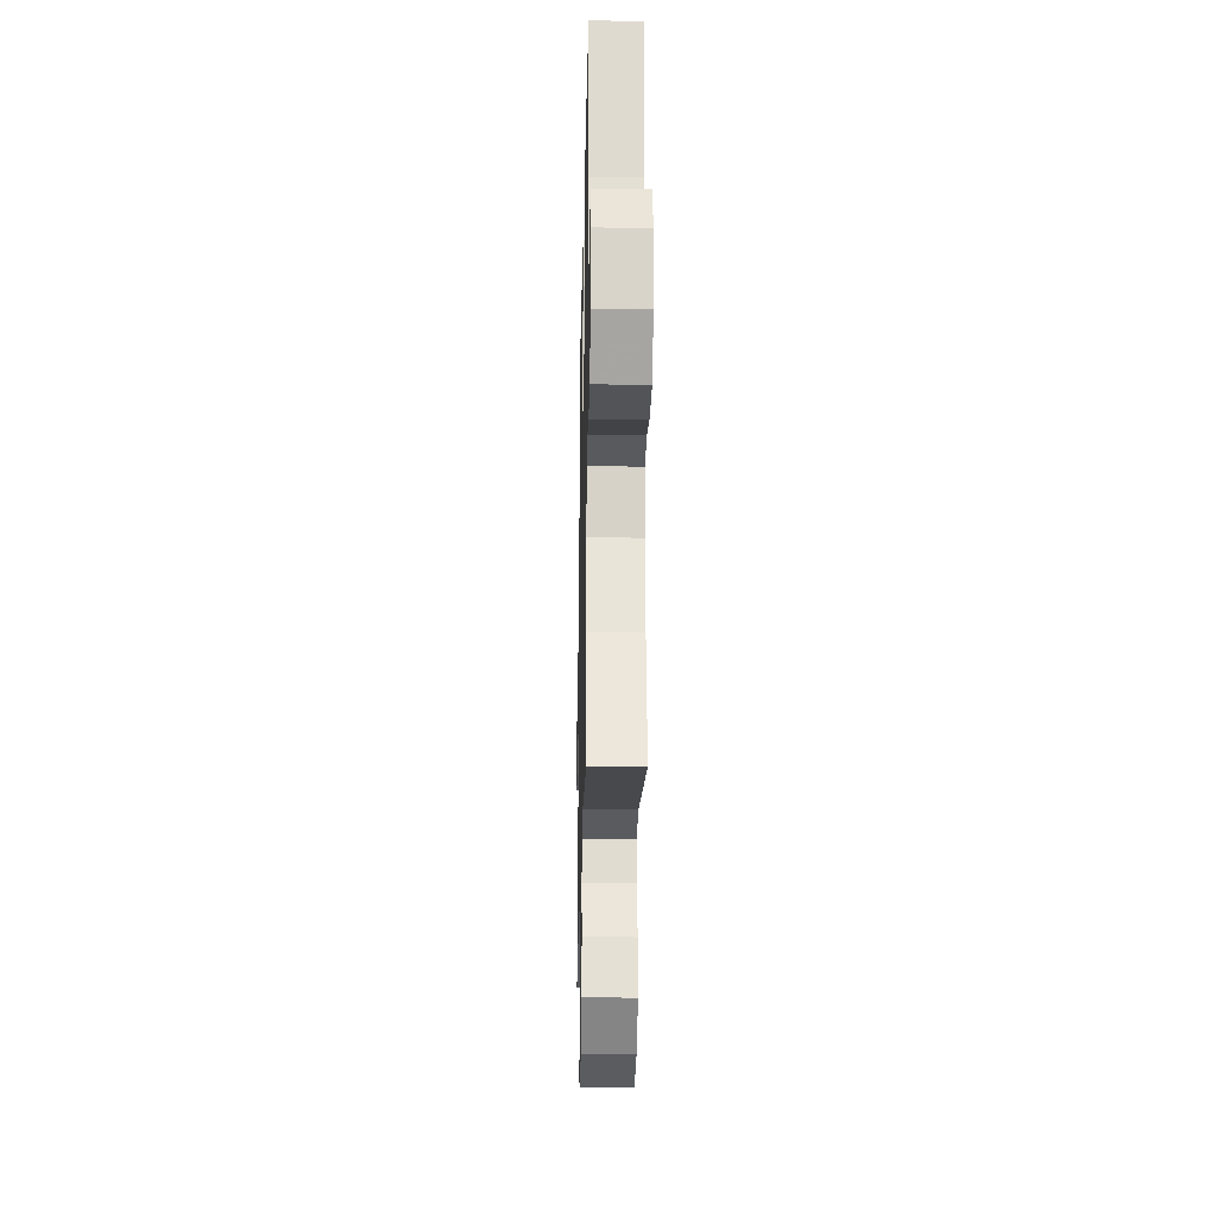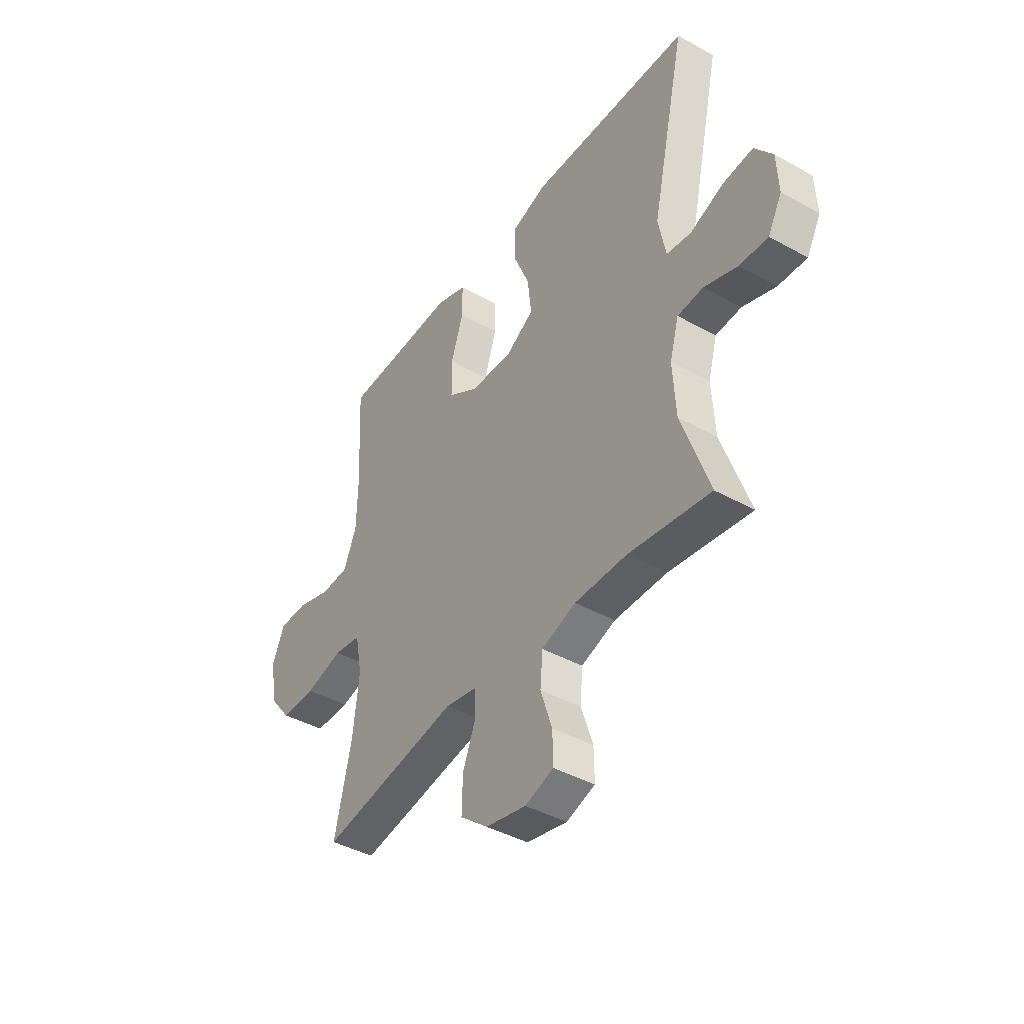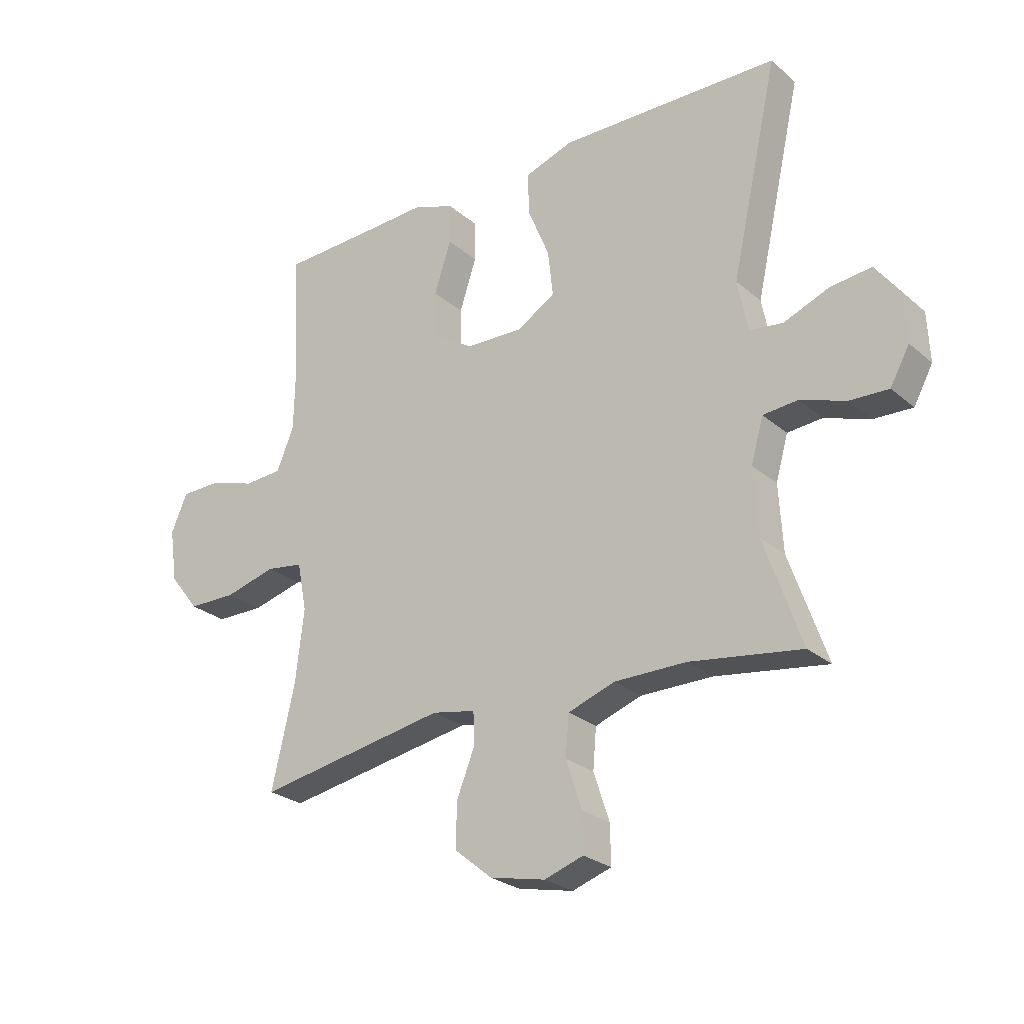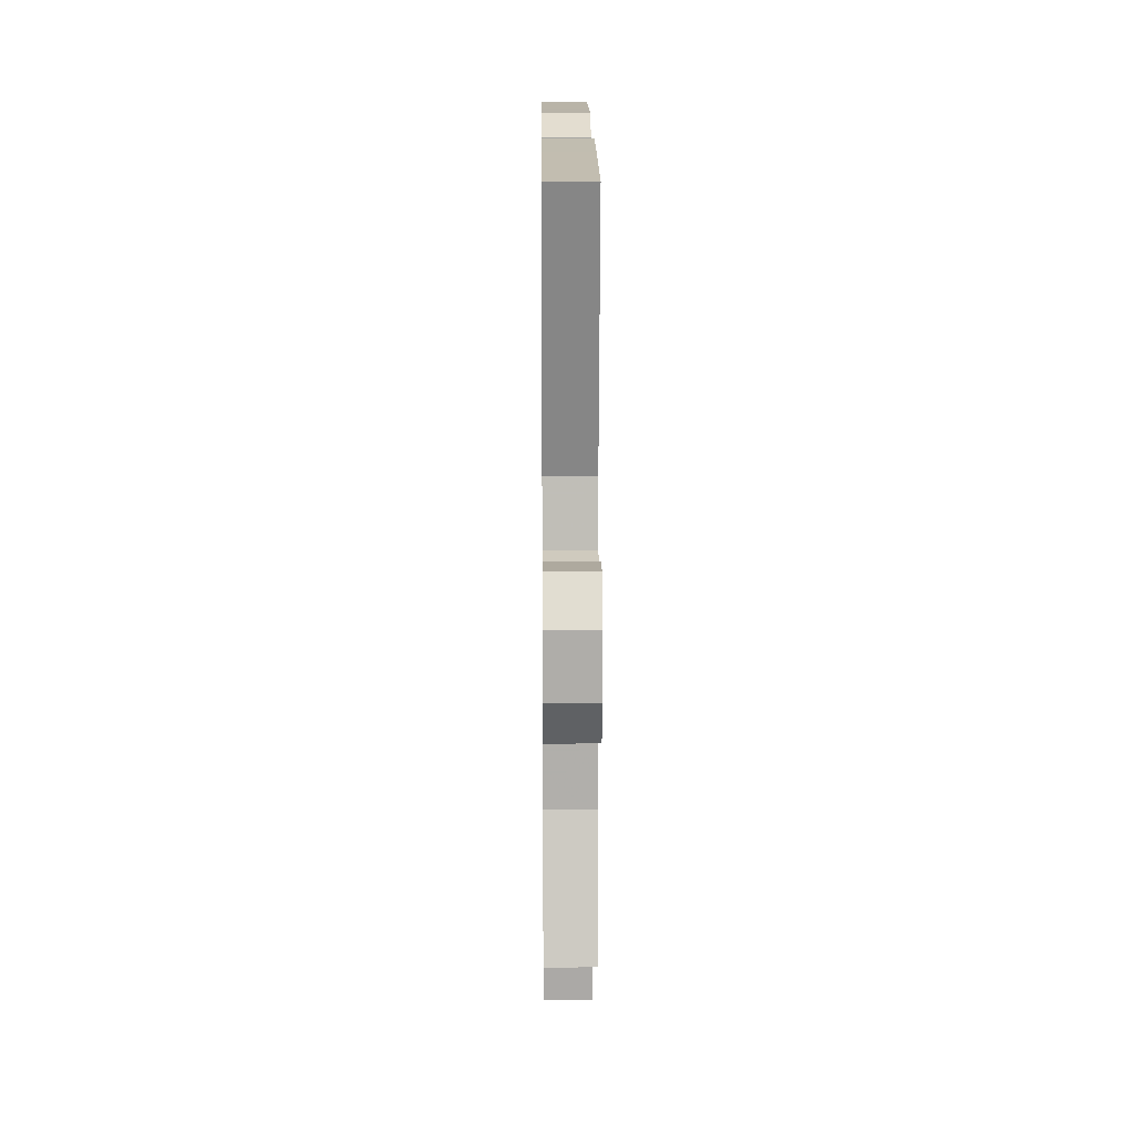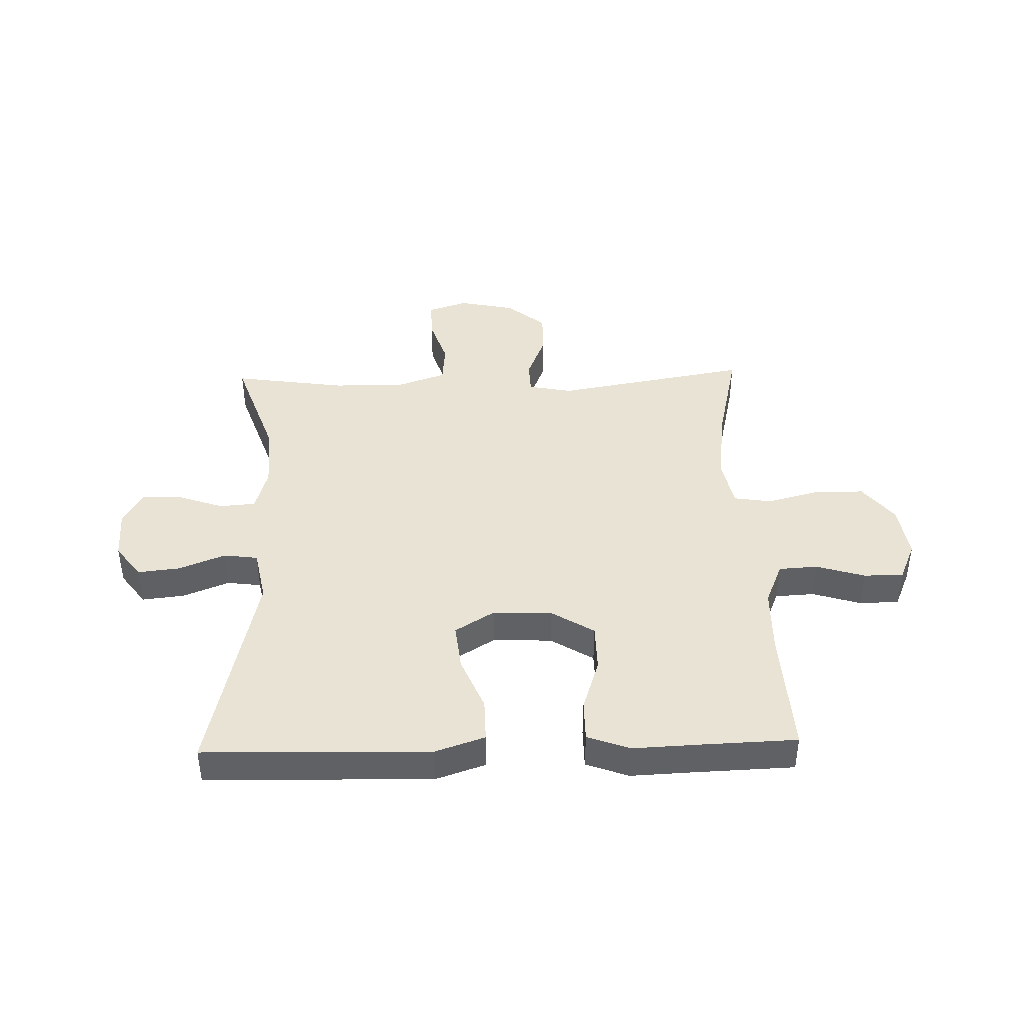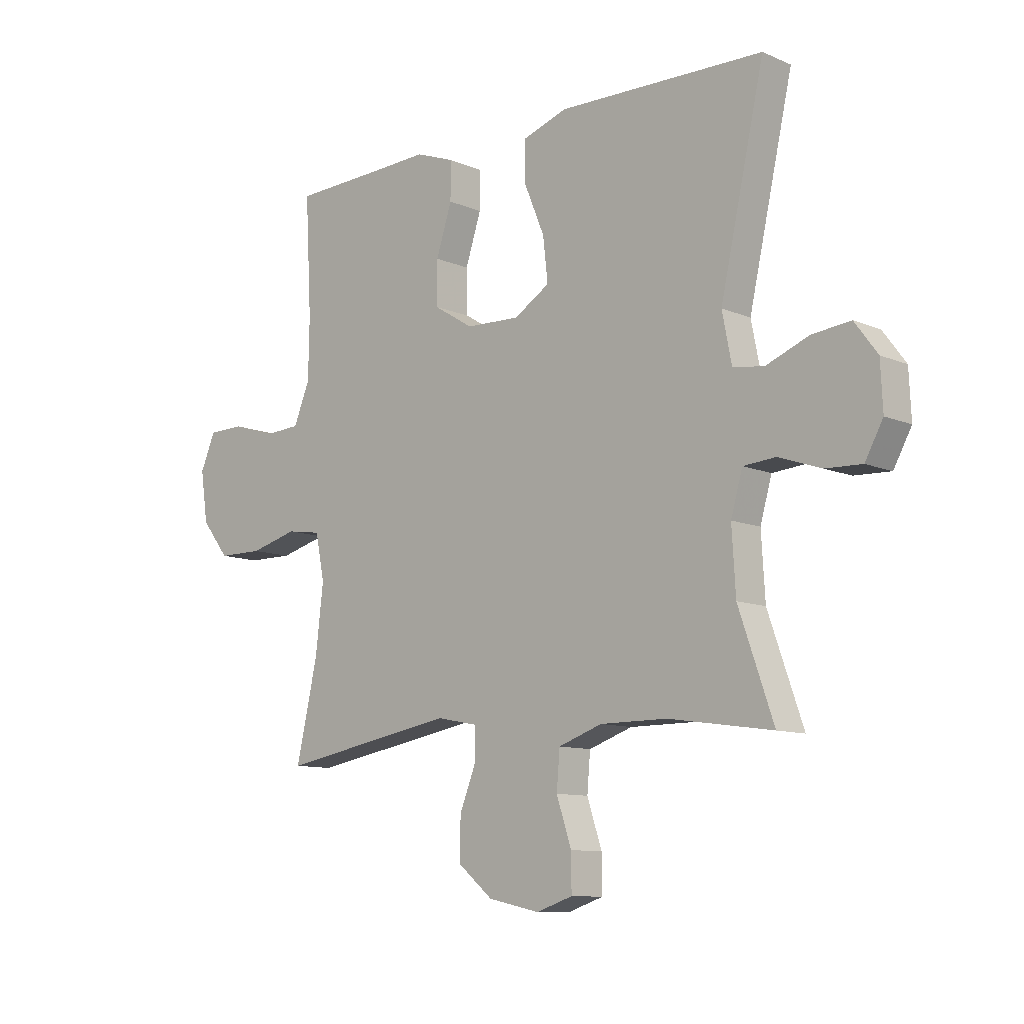
<metadata>
{"format":"obj","ext":"obj","renderer":"f3d","projection":"perspective","resolution":1024,"background":"white","views":[{"elev":-22.2,"azim":88.8,"up":"+Z"},{"elev":-42.0,"azim":-123.7,"up":"+Z"},{"elev":-25.9,"azim":-142.9,"up":"+Z"},{"elev":15.4,"azim":-90.5,"up":"+Z"},{"elev":42.1,"azim":-1.6,"up":"+Y"},{"elev":-10.3,"azim":-136.9,"up":"+Z"}]}
</metadata>
<code>
v -0.5 0.07 0.5
v -0.243 0.07 0.506
v -0.108 0.07 0.509
v -0.022 0.07 0.48
v -0.023 0.07 0.405
v -0.062 0.07 0.311
v -0.071 0.07 0.229
v -0.003 0.07 0.187
v 0.1 0.07 0.191
v 0.174 0.07 0.237
v 0.175 0.07 0.32
v 0.145 0.07 0.412
v 0.145 0.07 0.484
v 0.219 0.07 0.511
v 0.335 0.07 0.506
v 0.5 0.07 0.5
v 0.488 0.07 0.278
v 0.49 0.07 0.164
v 0.521 0.07 0.089
v 0.589 0.07 0.085
v 0.673 0.07 0.111
v 0.742 0.07 0.11
v 0.771 0.07 0.043
v 0.757 0.07 -0.052
v 0.704 0.07 -0.119
v 0.618 0.07 -0.12
v 0.527 0.07 -0.096
v 0.461 0.07 -0.106
v 0.444 0.07 -0.192
v 0.459 0.07 -0.32
v 0.5 0.07 -0.5
v 0.163 0.07 -0.441
v 0.086 0.07 -0.456
v 0.084 0.07 -0.513
v 0.116 0.07 -0.593
v 0.118 0.07 -0.671
v 0.051 0.07 -0.726
v -0.047 0.07 -0.747
v -0.116 0.07 -0.724
v -0.115 0.07 -0.656
v -0.087 0.07 -0.571
v -0.093 0.07 -0.5
v -0.176 0.07 -0.471
v -0.303 0.07 -0.471
v -0.5 0.07 -0.5
v -0.434 0.07 -0.311
v -0.427 0.07 -0.193
v -0.449 0.07 -0.116
v -0.511 0.07 -0.111
v -0.591 0.07 -0.139
v -0.66 0.07 -0.142
v -0.694 0.07 -0.08
v -0.69 0.07 0.007
v -0.647 0.07 0.065
v -0.574 0.07 0.057
v -0.493 0.07 0.025
v -0.434 0.07 0.033
v -0.416 0.07 0.125
v -0.5 0 0.5
v -0.243 0 0.506
v -0.108 0 0.509
v -0.022 0 0.48
v -0.023 0 0.405
v -0.062 0 0.311
v -0.071 0 0.229
v -0.003 0 0.187
v 0.1 0 0.191
v 0.174 0 0.237
v 0.175 0 0.32
v 0.145 0 0.412
v 0.145 0 0.484
v 0.219 0 0.511
v 0.335 0 0.506
v 0.5 0 0.5
v 0.488 0 0.278
v 0.49 0 0.164
v 0.521 0 0.089
v 0.589 0 0.085
v 0.673 0 0.111
v 0.742 0 0.11
v 0.771 0 0.043
v 0.757 0 -0.052
v 0.704 0 -0.119
v 0.618 0 -0.12
v 0.527 0 -0.096
v 0.461 0 -0.106
v 0.444 0 -0.192
v 0.459 0 -0.32
v 0.5 0 -0.5
v 0.163 0 -0.441
v 0.086 0 -0.456
v 0.084 0 -0.513
v 0.116 0 -0.593
v 0.118 0 -0.671
v 0.051 0 -0.726
v -0.047 0 -0.747
v -0.116 0 -0.724
v -0.115 0 -0.656
v -0.087 0 -0.571
v -0.093 0 -0.5
v -0.176 0 -0.471
v -0.303 0 -0.471
v -0.5 0 -0.5
v -0.434 0 -0.311
v -0.427 0 -0.193
v -0.449 0 -0.116
v -0.511 0 -0.111
v -0.591 0 -0.139
v -0.66 0 -0.142
v -0.694 0 -0.08
v -0.69 0 0.007
v -0.647 0 0.065
v -0.574 0 0.057
v -0.493 0 0.025
v -0.434 0 0.033
v -0.416 0 0.125
f 54 55 56
f 53 54 56
f 52 53 56
f 51 52 56
f 50 51 56
f 49 50 56
f 48 49 56 57
f 47 48 57 58
f 44 45 46
f 43 44 46 47
f 42 43 47 58
f 39 40 41
f 38 39 41
f 37 38 41
f 36 37 41
f 35 36 41
f 34 35 41
f 33 34 41 42
f 30 31 32
f 29 30 32 33
f 33 42 58
f 29 33 58
f 28 29 58
f 25 26 27
f 24 25 27
f 23 24 27
f 22 23 27
f 21 22 27
f 20 21 27
f 27 28 58
f 20 27 58
f 19 20 58
f 15 16 17
f 15 17 18
f 14 15 18
f 13 14 18
f 12 13 18
f 11 12 18
f 10 11 18 19
f 4 5 6
f 3 4 6
f 2 3 6
f 1 2 6
f 58 1 6
f 58 6 7
f 9 10 19
f 8 9 19 58
f 7 8 58
f 114 113 112
f 114 112 111
f 114 111 110
f 114 110 109
f 114 109 108
f 114 108 107
f 115 114 107 106
f 116 115 106 105
f 104 103 102
f 105 104 102 101
f 116 105 101 100
f 99 98 97
f 99 97 96
f 99 96 95
f 99 95 94
f 99 94 93
f 99 93 92
f 100 99 92 91
f 90 89 88
f 91 90 88 87
f 116 100 91
f 116 91 87
f 116 87 86
f 85 84 83
f 85 83 82
f 85 82 81
f 85 81 80
f 85 80 79
f 85 79 78
f 116 86 85
f 116 85 78
f 116 78 77
f 75 74 73
f 76 75 73
f 76 73 72
f 76 72 71
f 76 71 70
f 76 70 69
f 77 76 69 68
f 64 63 62
f 64 62 61
f 64 61 60
f 64 60 59
f 64 59 116
f 65 64 116
f 77 68 67
f 116 77 67 66
f 116 66 65
f 1 59 60 2
f 2 60 61 3
f 3 61 62 4
f 4 62 63 5
f 5 63 64 6
f 6 64 65 7
f 7 65 66 8
f 8 66 67 9
f 9 67 68 10
f 10 68 69 11
f 11 69 70 12
f 12 70 71 13
f 13 71 72 14
f 14 72 73 15
f 15 73 74 16
f 16 74 75 17
f 17 75 76 18
f 18 76 77 19
f 19 77 78 20
f 20 78 79 21
f 21 79 80 22
f 22 80 81 23
f 23 81 82 24
f 24 82 83 25
f 25 83 84 26
f 26 84 85 27
f 27 85 86 28
f 28 86 87 29
f 29 87 88 30
f 30 88 89 31
f 31 89 90 32
f 32 90 91 33
f 33 91 92 34
f 34 92 93 35
f 35 93 94 36
f 36 94 95 37
f 37 95 96 38
f 38 96 97 39
f 39 97 98 40
f 40 98 99 41
f 41 99 100 42
f 42 100 101 43
f 43 101 102 44
f 44 102 103 45
f 45 103 104 46
f 46 104 105 47
f 47 105 106 48
f 48 106 107 49
f 49 107 108 50
f 50 108 109 51
f 51 109 110 52
f 52 110 111 53
f 53 111 112 54
f 54 112 113 55
f 55 113 114 56
f 56 114 115 57
f 57 115 116 58
f 58 116 59 1

</code>
